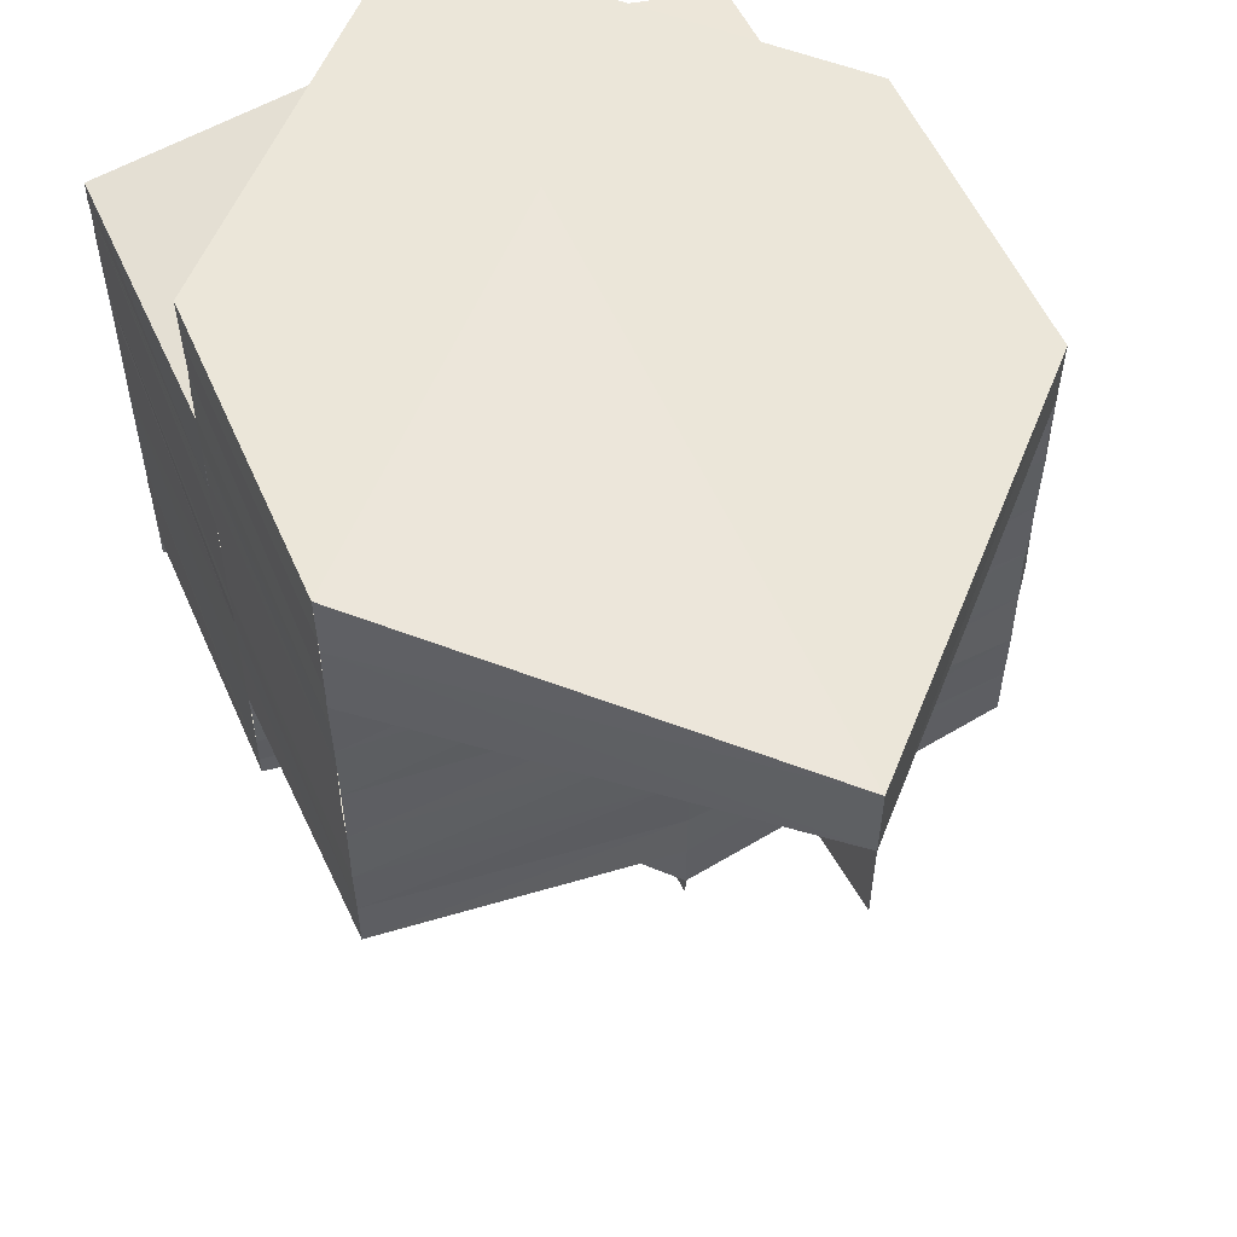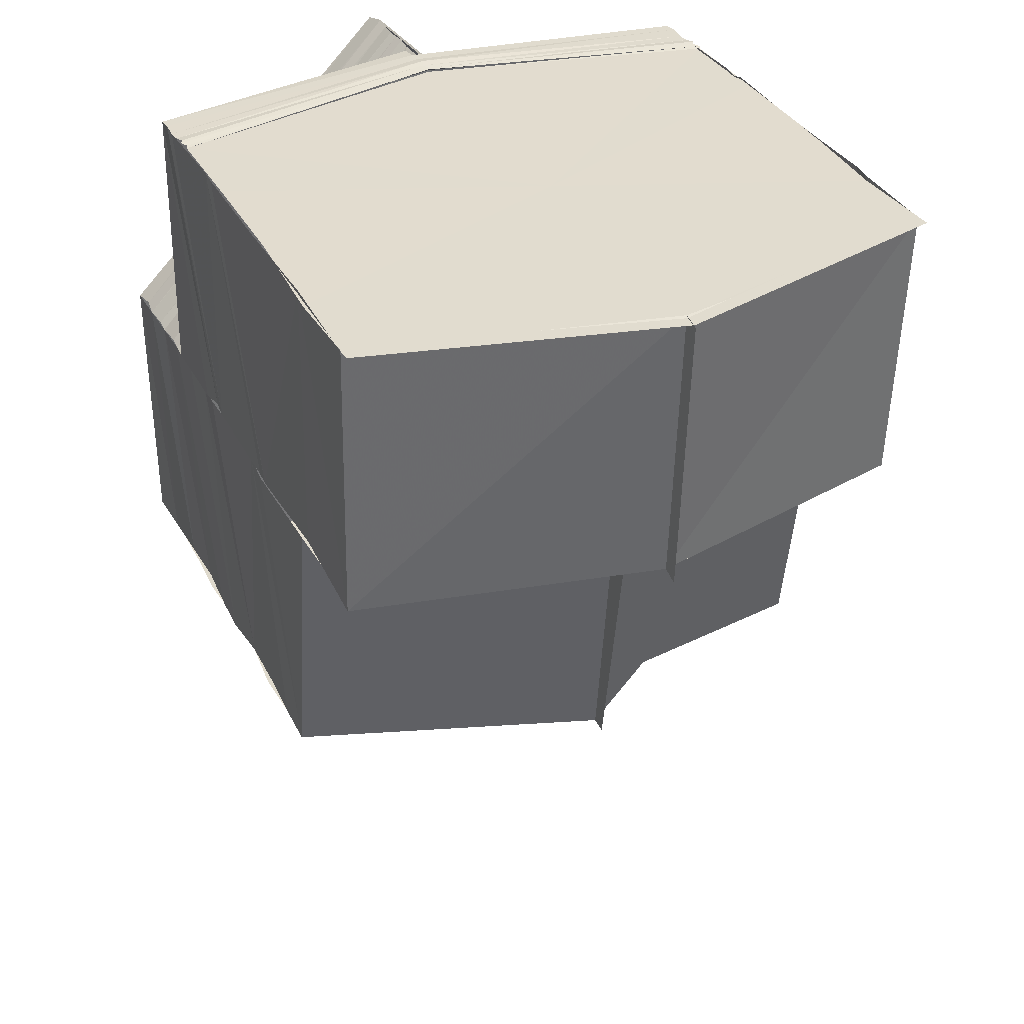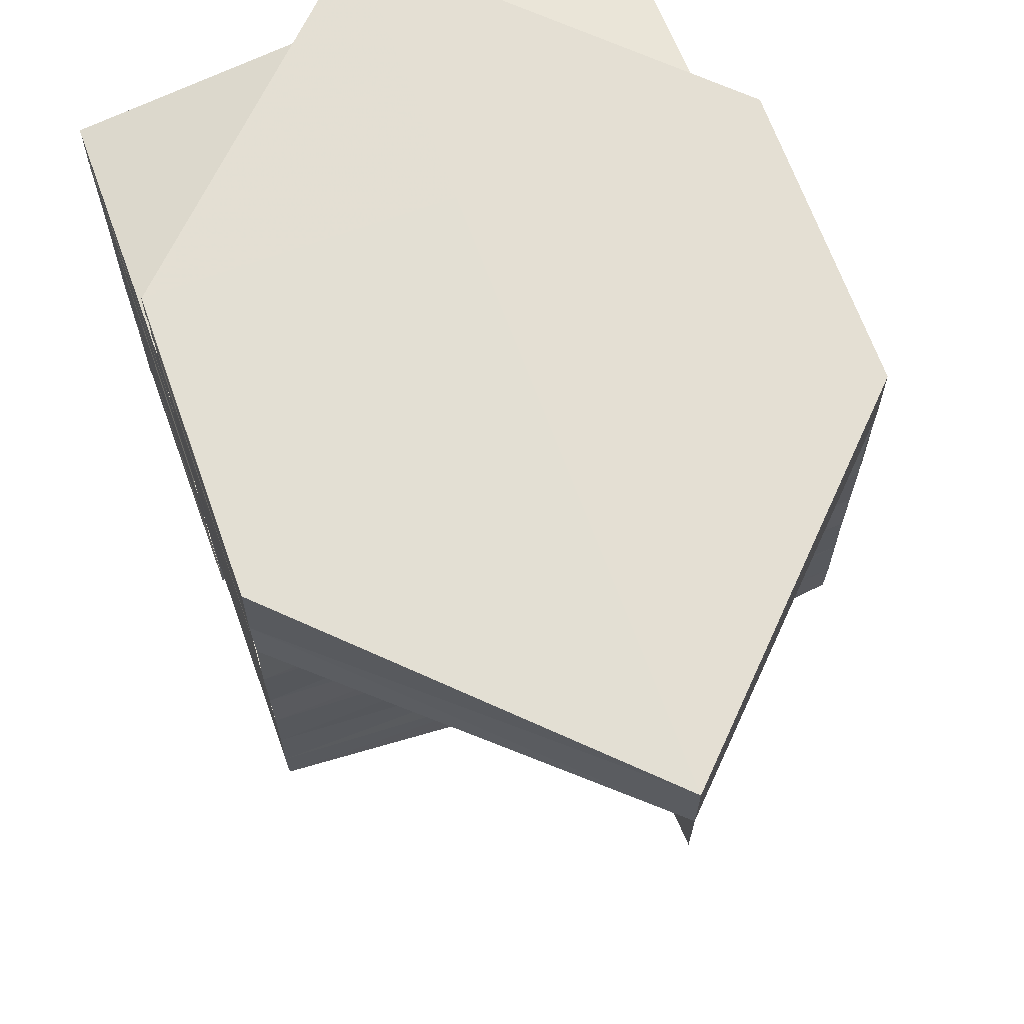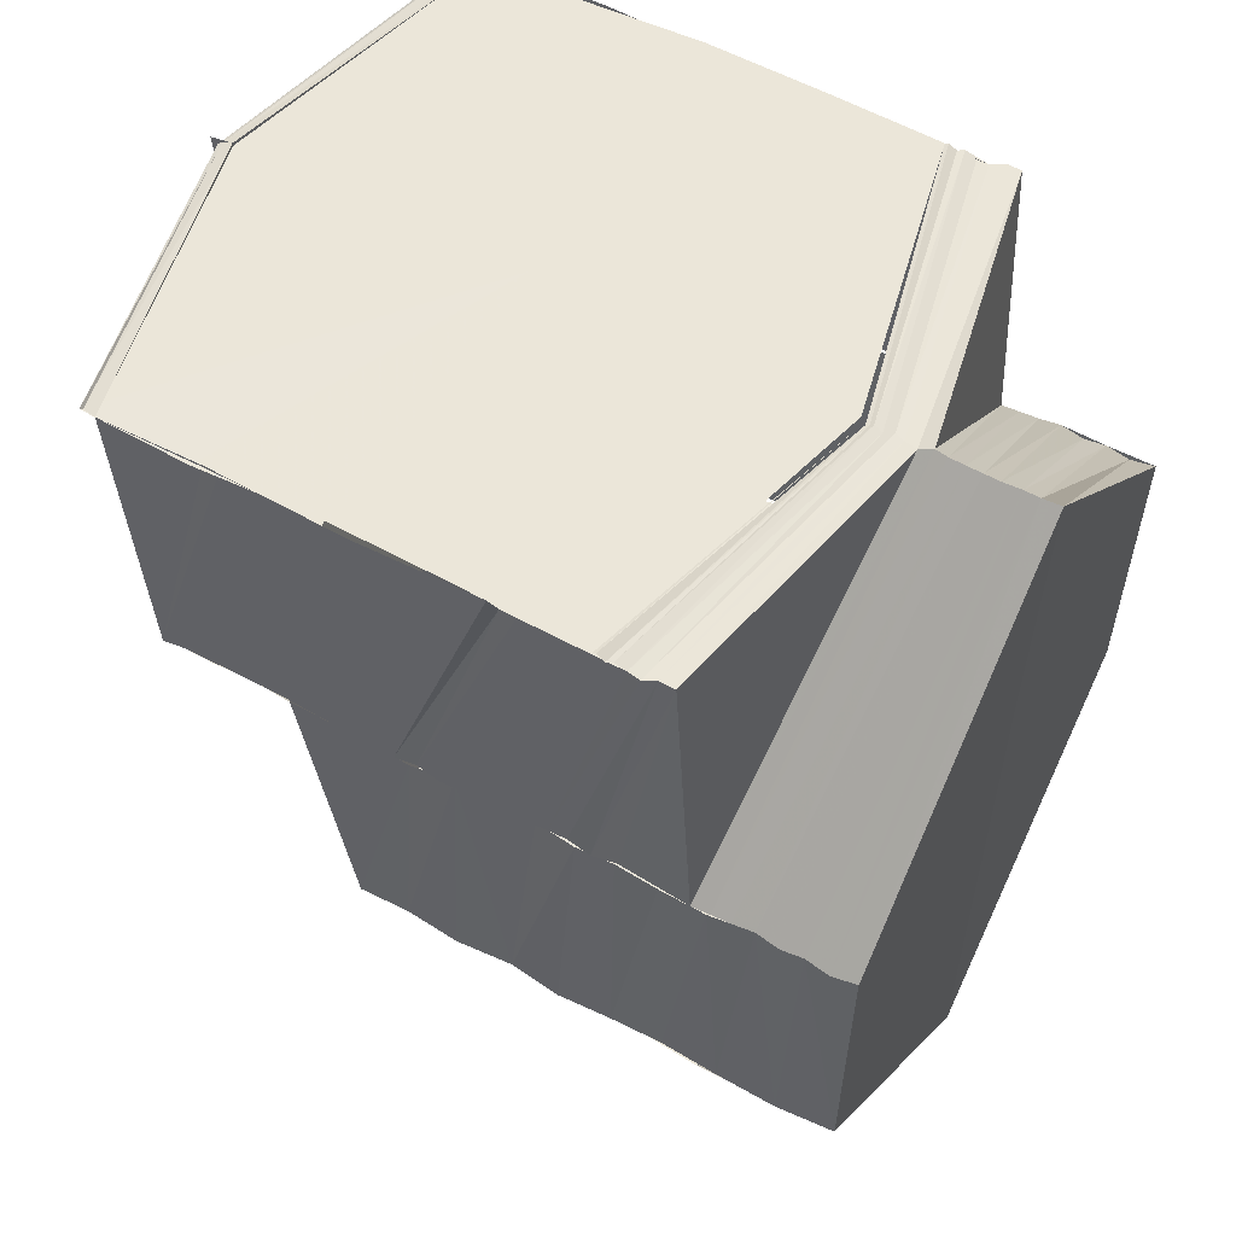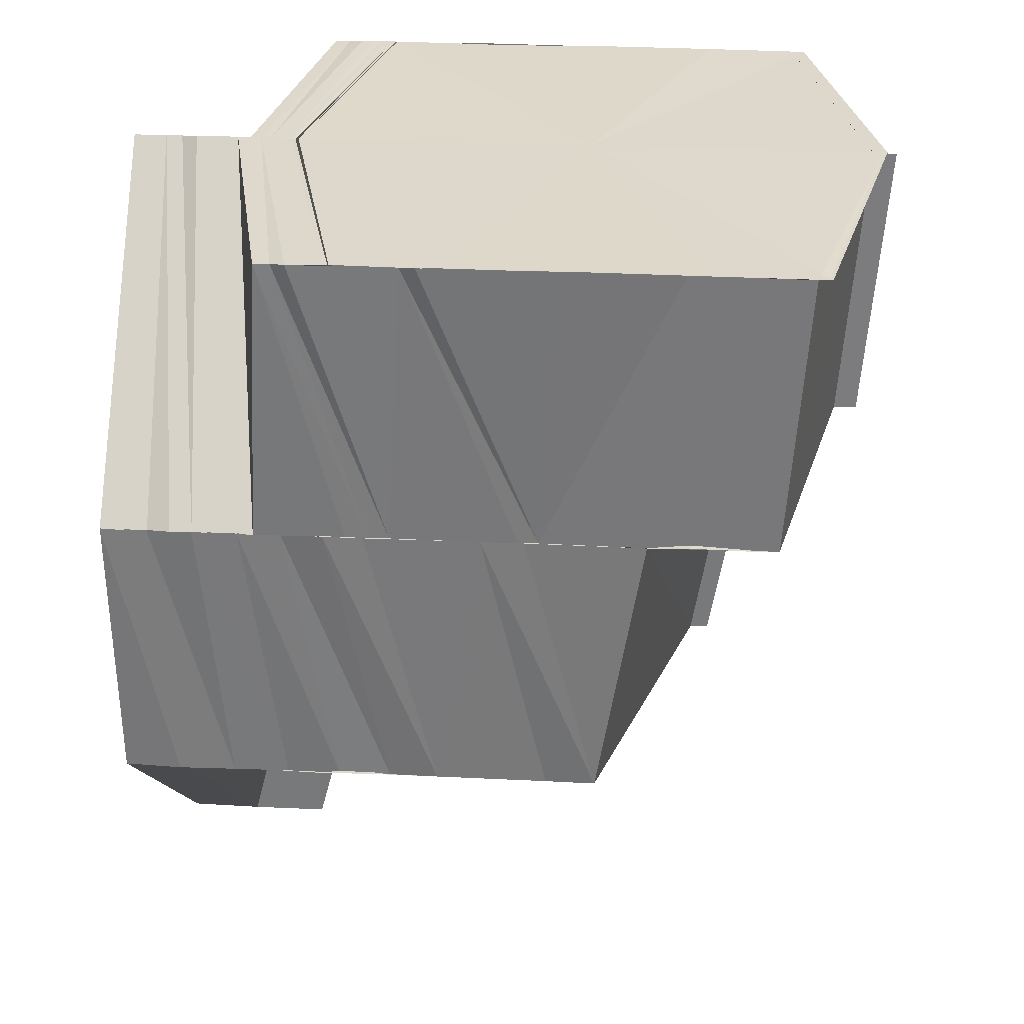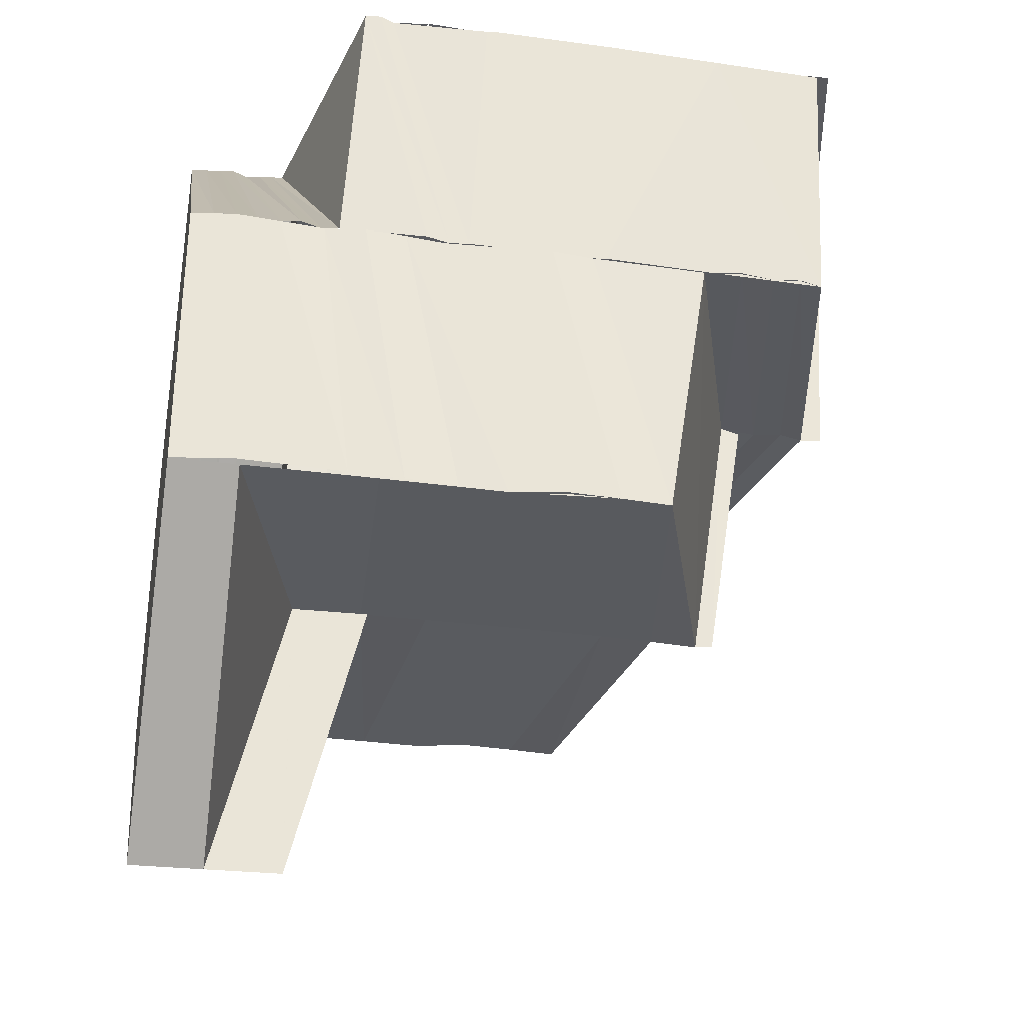
<metadata>
{"format":"obj","ext":"obj","renderer":"f3d","projection":"perspective","resolution":1024,"background":"white","views":[{"elev":55.8,"azim":-23.6,"up":"+Z"},{"elev":34.7,"azim":155.5,"up":"+Y"},{"elev":66.8,"azim":-20.1,"up":"+Z"},{"elev":56.0,"azim":-60.3,"up":"+Y"},{"elev":31.6,"azim":93.7,"up":"+Y"},{"elev":-31.3,"azim":79.1,"up":"+Y"}]}
</metadata>
<code>
o 6602
v 2177 1888 7.191
v 2177 1888 7.188
v 2177 1888 7.191
v 2177 1888 7.186
v 2177 1888 7.189
v 2177 1888 7.188
v 2177 1888 7.191
v 2177 1888 7.189
v 2177 1888 7.191
v 2177 1888 7.19
v 2177 1888 7.191
v 2177 1888 7.19
v 2177 1888 7.191
v 2177 1888 7.189
v 2177 1888 7.191
v 2177 1888 7.187
v 2177 1888 7.188
v 2177 1888 7.185
v 2177 1888 7.186
v 2177 1888 7.183
v 2177 1888 7.185
v 2177 1888 7.181
v 2177 1888 7.183
v 2177 1888 7.18
v 2177 1888 7.182
v 2177 1888 7.178
v 2177 1888 7.176
v 2177 1888 7.176
v 2177 1888 7.174
v 2177 1888 7.174
v 2177 1888 7.177
v 2177 1888 7.173
v 2177 1888 7.171
v 2177 1888 7.174
v 2177 1888 7.17
v 2177 1888 7.169
v 2177 1888 7.169
v 2177 1888 7.171
v 2177 1888 7.171
v 2177 1888 7.171
v 2177 1888 7.173
v 2177 1888 7.172
v 2177 1888 7.174
v 2177 1888 7.176
v 2177 1888 7.173
v 2177 1888 7.171
v 2177 1888 7.171
v 2177 1888 7.174
v 2177 1888 7.178
v 2177 1888 7.174
v 2177 1888 7.172
v 2177 1888 7.176
v 2177 1888 7.176
v 2177 1888 7.178
v 2177 1888 7.176
v 2177 1888 7.18
v 2177 1888 7.179
v 2177 1888 7.18
v 2177 1888 7.178
v 2177 1888 7.182
v 2177 1888 7.181
v 2177 1888 7.18
v 2177 1888 7.184
v 2177 1888 7.182
v 2177 1888 7.183
v 2177 1888 7.186
v 2177 1888 7.184
v 2177 1888 7.183
v 2177 1888 7.186
v 2177 1888 7.186
v 2177 1888 7.186
v 2177 1888 7.183
v 2177 1888 7.186
v 2177 1888 7.186
v 2177 1888 7.186
v 2177 1888 7.188
v 2177 1888 7.186
v 2177 1888 7.188
v 2177 1888 7.189
v 2177 1888 7.191
v 2177 1888 7.191
v 2177 1888 7.191
v 2177 1888 7.191
v 2177 1888 7.189
v 2177 1888 7.191
v 2177 1888 7.19
v 2177 1888 7.189
v 2177 1888 7.191
v 2177 1888 7.188
v 2177 1888 7.187
v 2177 1888 7.186
v 2177 1888 7.185
v 2177 1888 7.185
v 2177 1888 7.183
v 2177 1888 7.183
v 2177 1888 7.181
v 2177 1888 7.182
v 2177 1888 7.18
v 2177 1888 7.181
v 2177 1888 7.178
v 2177 1888 7.18
v 2177 1888 7.178
v 2177 1888 7.176
v 2177 1888 7.178
v 2177 1888 7.177
v 2177 1888 7.174
v 2177 1888 7.175
v 2177 1888 7.173
v 2177 1888 7.174
v 2177 1888 7.19
v 2177 1888 7.19
v 2177 1888 7.191
v 2177 1888 7.189
v 2177 1888 7.19
v 2177 1888 7.19
v 2177 1888 7.189
v 2177 1888 7.189
v 2177 1888 7.19
v 2177 1888 7.189
v 2177 1888 7.189
v 2177 1888 7.189
v 2177 1888 7.189
v 2177 1888 7.189
v 2177 1888 7.188
v 2177 1888 7.189
v 2177 1888 7.188
v 2177 1888 7.188
v 2177 1888 7.189
v 2177 1888 7.187
v 2177 1888 7.188
v 2177 1888 7.188
v 2177 1888 7.187
v 2177 1888 7.188
v 2177 1888 7.186
v 2177 1888 7.188
v 2177 1888 7.187
v 2177 1888 7.186
v 2177 1888 7.188
v 2177 1888 7.186
v 2177 1888 7.187
v 2177 1888 7.185
v 2177 1888 7.187
v 2177 1888 7.186
v 2177 1888 7.187
v 2177 1888 7.186
v 2177 1888 7.183
v 2177 1888 7.185
v 2177 1888 7.182
v 2177 1888 7.185
v 2177 1888 7.181
v 2177 1888 7.184
v 2177 1888 7.185
v 2177 1888 7.177
v 2177 1888 7.181
v 2177 1888 7.184
v 2177 1888 7.176
v 2177 1888 7.18
v 2177 1888 7.176
v 2177 1888 7.172
v 2177 1888 7.172
v 2177 1888 7.168
v 2177 1888 7.168
v 2177 1888 7.165
v 2177 1888 7.168
v 2177 1888 7.164
v 2177 1888 7.165
v 2177 1888 7.166
v 2177 1888 7.168
v 2177 1888 7.165
v 2177 1888 7.165
v 2177 1888 7.167
v 2177 1888 7.165
v 2177 1888 7.168
v 2177 1888 7.168
v 2177 1888 7.167
v 2177 1888 7.165
v 2177 1888 7.167
v 2177 1888 7.165
v 2177 1888 7.167
v 2177 1888 7.175
v 2177 1888 7.171
v 2177 1888 7.171
v 2177 1888 7.175
v 2177 1888 7.175
v 2177 1888 7.179
v 2177 1888 7.179
v 2177 1888 7.183
v 2177 1888 7.183
v 2177 1888 7.185
v 2177 1888 7.186
v 2177 1888 7.186
v 2177 1888 7.188
v 2177 1888 7.183
v 2177 1888 7.186
v 2177 1888 7.185
v 2177 1888 7.187
v 2177 1888 7.187
v 2177 1888 7.185
v 2177 1888 7.185
v 2177 1888 7.184
v 2177 1888 7.187
v 2177 1888 7.187
v 2177 1888 7.185
v 2177 1888 7.185
v 2177 1888 7.185
v 2177 1888 7.186
v 2177 1888 7.184
v 2177 1888 7.185
v 2177 1888 7.184
v 2177 1888 7.186
v 2177 1888 7.184
v 2177 1888 7.184
v 2177 1888 7.183
v 2177 1888 7.186
v 2177 1888 7.184
v 2177 1888 7.183
v 2177 1888 7.183
v 2177 1888 7.185
v 2177 1888 7.183
v 2177 1888 7.183
v 2177 1888 7.185
v 2177 1888 7.183
v 2177 1888 7.183
v 2177 1888 7.185
v 2177 1888 7.183
v 2177 1888 7.181
v 2177 1888 7.181
v 2177 1888 7.178
v 2177 1888 7.177
v 2177 1888 7.18
v 2177 1888 7.176
v 2177 1888 7.18
v 2177 1888 7.176
v 2177 1888 7.172
v 2177 1888 7.172
v 2177 1888 7.169
v 2177 1888 7.168
v 2177 1888 7.169
v 2177 1888 7.171
v 2177 1888 7.168
v 2177 1888 7.168
v 2177 1888 7.168
v 2177 1888 7.166
v 2177 1888 7.165
v 2177 1888 7.164
v 2177 1888 7.165
v 2177 1888 7.166
v 2177 1888 7.168
v 2177 1888 7.17
v 2177 1888 7.168
v 2177 1888 7.171
v 2177 1888 7.169
v 2177 1888 7.169
v 2177 1888 7.171
v 2177 1888 7.173
v 2177 1888 7.17
v 2177 1888 7.167
v 2177 1888 7.169
v 2177 1888 7.166
v 2177 1888 7.166
v 2177 1888 7.168
v 2177 1888 7.168
v 2177 1888 7.169
v 2177 1888 7.187
v 2177 1888 7.185
v 2177 1888 7.186
v 2177 1888 7.186
v 2177 1888 7.185
v 2177 1888 7.184
v 2177 1888 7.185
v 2177 1888 7.183
v 2177 1888 7.185
v 2177 1888 7.182
v 2177 1888 7.184
v 2177 1888 7.184
v 2177 1888 7.174
v 2177 1888 7.173
v 2177 1888 7.172
v 2177 1888 7.171
v 2177 1888 7.169
v 2177 1888 7.17
v 2177 1888 7.169
v 2177 1888 7.17
v 2177 1888 7.191
v 2177 1888 7.191
v 2177 1888 7.191
v 2177 1888 7.191
v 2177 1888 7.191
v 2177 1888 7.191
v 2177 1888 7.191
f 1 2 3
f 2 4 5
f 6 5 7
f 3 8 9
f 9 10 11
f 10 12 13
f 8 14 15
f 8 16 14
f 16 17 14
f 16 18 17
f 18 19 17
f 18 20 19
f 20 21 19
f 20 22 21
f 22 23 21
f 22 24 23
f 24 25 23
f 24 26 25
f 27 26 24
f 28 29 26
f 30 31 26
f 30 32 31
f 33 32 34
f 35 36 33
f 36 37 38
f 39 37 38
f 40 37 41
f 42 38 43
f 42 43 44
f 45 46 42
f 45 47 46
f 48 42 27
f 48 27 49
f 50 51 48
f 52 50 48
f 53 48 49
f 54 52 53
f 55 48 53
f 53 49 56
f 57 53 56
f 58 54 57
f 59 53 57
f 57 56 60
f 61 57 60
f 62 57 61
f 61 60 63
f 64 62 61
f 65 61 63
f 64 61 65
f 65 63 66
f 67 64 65
f 65 68 69
f 67 65 70
f 70 66 5
f 71 67 70
f 4 72 66
f 73 72 74
f 73 75 76
f 71 77 78
f 79 78 80
f 79 71 6
f 81 79 82
f 83 84 81
f 85 86 83
f 84 87 88
f 84 89 87
f 89 90 87
f 89 91 90
f 91 92 90
f 91 93 92
f 93 94 92
f 93 95 94
f 95 96 94
f 95 97 96
f 97 98 96
f 97 99 98
f 99 100 98
f 101 100 102
f 100 103 104
f 100 105 55
f 105 106 103
f 107 108 106
f 105 107 109
f 110 111 112
f 10 113 110
f 86 114 111
f 113 115 12
f 114 116 117
f 118 117 111
f 113 119 118
f 119 120 115
f 116 121 122
f 123 122 117
f 119 124 123
f 124 125 120
f 121 126 127
f 128 127 122
f 124 129 128
f 129 130 125
f 126 131 132
f 133 132 127
f 129 134 133
f 134 135 130
f 131 136 137
f 138 137 132
f 134 139 138
f 139 140 135
f 139 141 140
f 142 143 137
f 142 144 145
f 146 147 139
f 146 148 147
f 148 149 141
f 150 151 149
f 148 150 152
f 153 154 150
f 150 154 155
f 153 156 154
f 156 157 154
f 156 158 157
f 159 158 156
f 160 159 156
f 161 159 160
f 161 162 159
f 163 164 161
f 163 165 166
f 167 163 168
f 167 163 169
f 170 171 162
f 172 170 173
f 174 175 172
f 175 170 176
f 175 177 170
f 170 178 171
f 177 178 170
f 178 179 171
f 177 178 180
f 178 179 180
f 181 177 180
f 179 182 180
f 183 181 180
f 182 184 180
f 185 183 180
f 184 186 180
f 187 185 180
f 186 188 180
f 189 187 180
f 188 189 180
f 190 191 192
f 190 193 194
f 195 196 197
f 198 199 196
f 199 200 201
f 152 201 196
f 202 201 203
f 201 204 205
f 206 207 204
f 155 206 201
f 201 206 208
f 155 209 206
f 209 210 206
f 210 211 207
f 206 210 212
f 209 213 210
f 213 214 210
f 210 214 215
f 213 216 214
f 214 217 215
f 216 218 214
f 214 218 217
f 216 219 218
f 218 220 217
f 219 221 218
f 218 221 220
f 219 222 221
f 221 223 220
f 224 225 223
f 215 226 227
f 227 226 228
f 226 229 228
f 226 230 229
f 230 231 229
f 230 232 231
f 232 233 231
f 231 233 234
f 233 235 234
f 234 235 236
f 235 237 238
f 235 239 240
f 239 241 240
f 242 241 243
f 244 245 243
f 245 246 247
f 248 246 247
f 249 236 250
f 251 249 252
f 249 250 253
f 253 250 254
f 252 254 255
f 250 256 254
f 236 257 250
f 250 257 256
f 257 258 256
f 257 259 258
f 260 261 258
f 262 260 257
f 263 262 257
f 264 265 266
f 267 268 269
f 270 271 269
f 268 272 271
f 208 273 271
f 272 274 273
f 274 275 227
f 212 227 273
f 276 277 278
f 279 280 281
f 280 282 283
f 284 285 286
f 285 287 286
f 288 284 286
f 287 289 286
f 290 288 286
f 289 290 286

</code>
